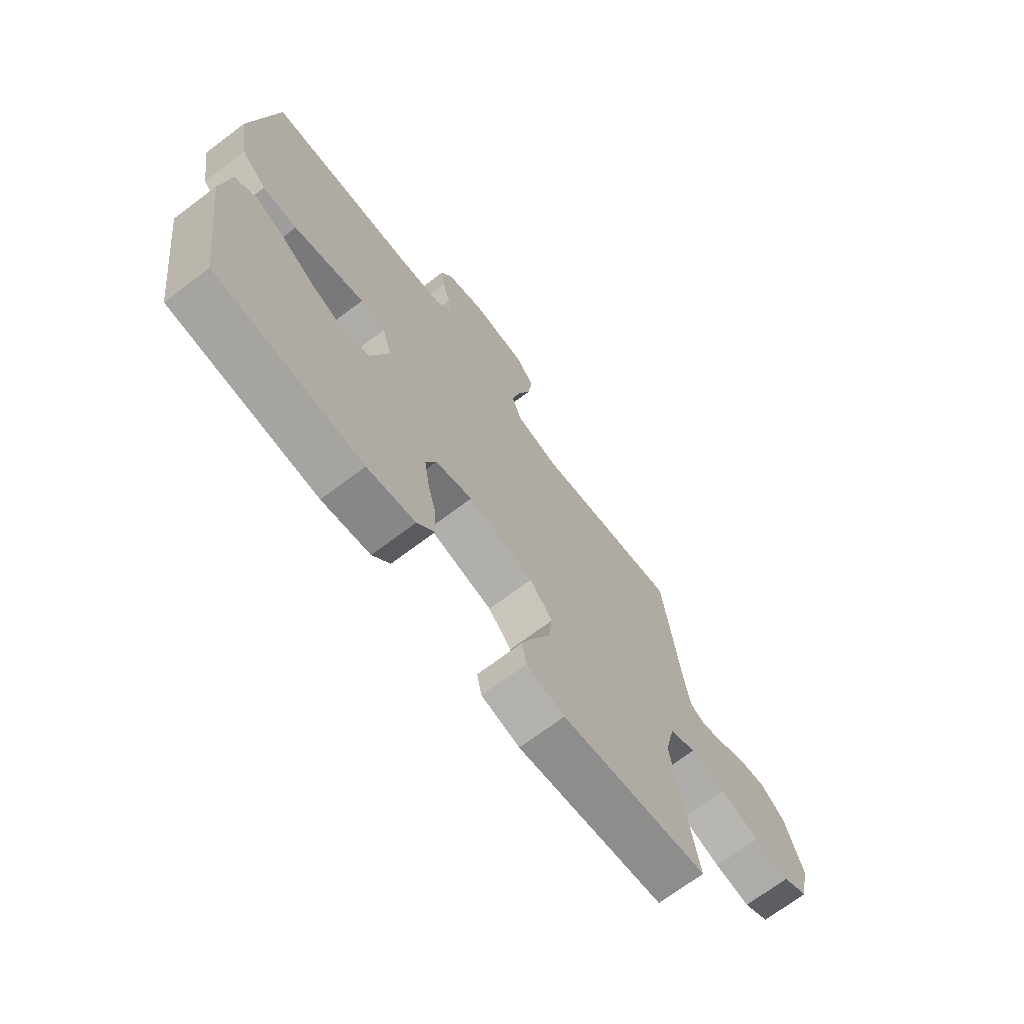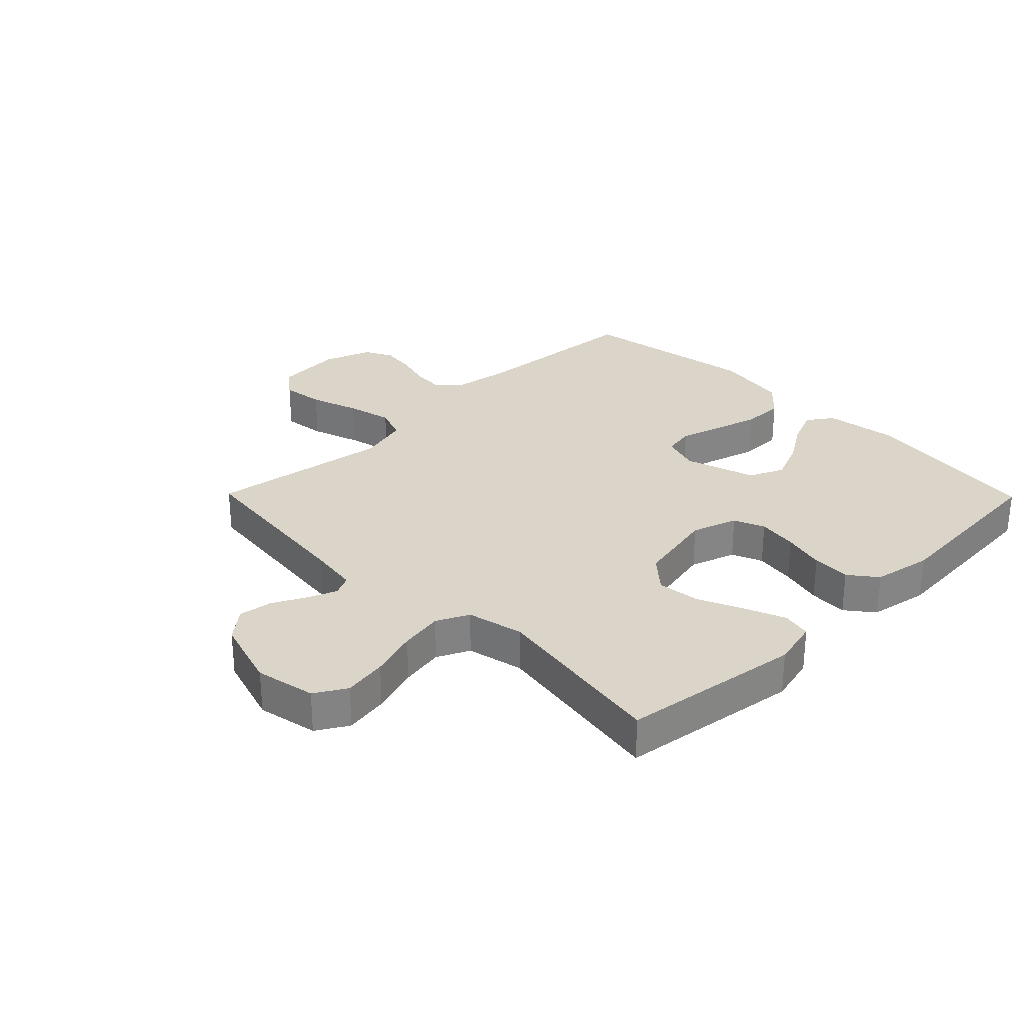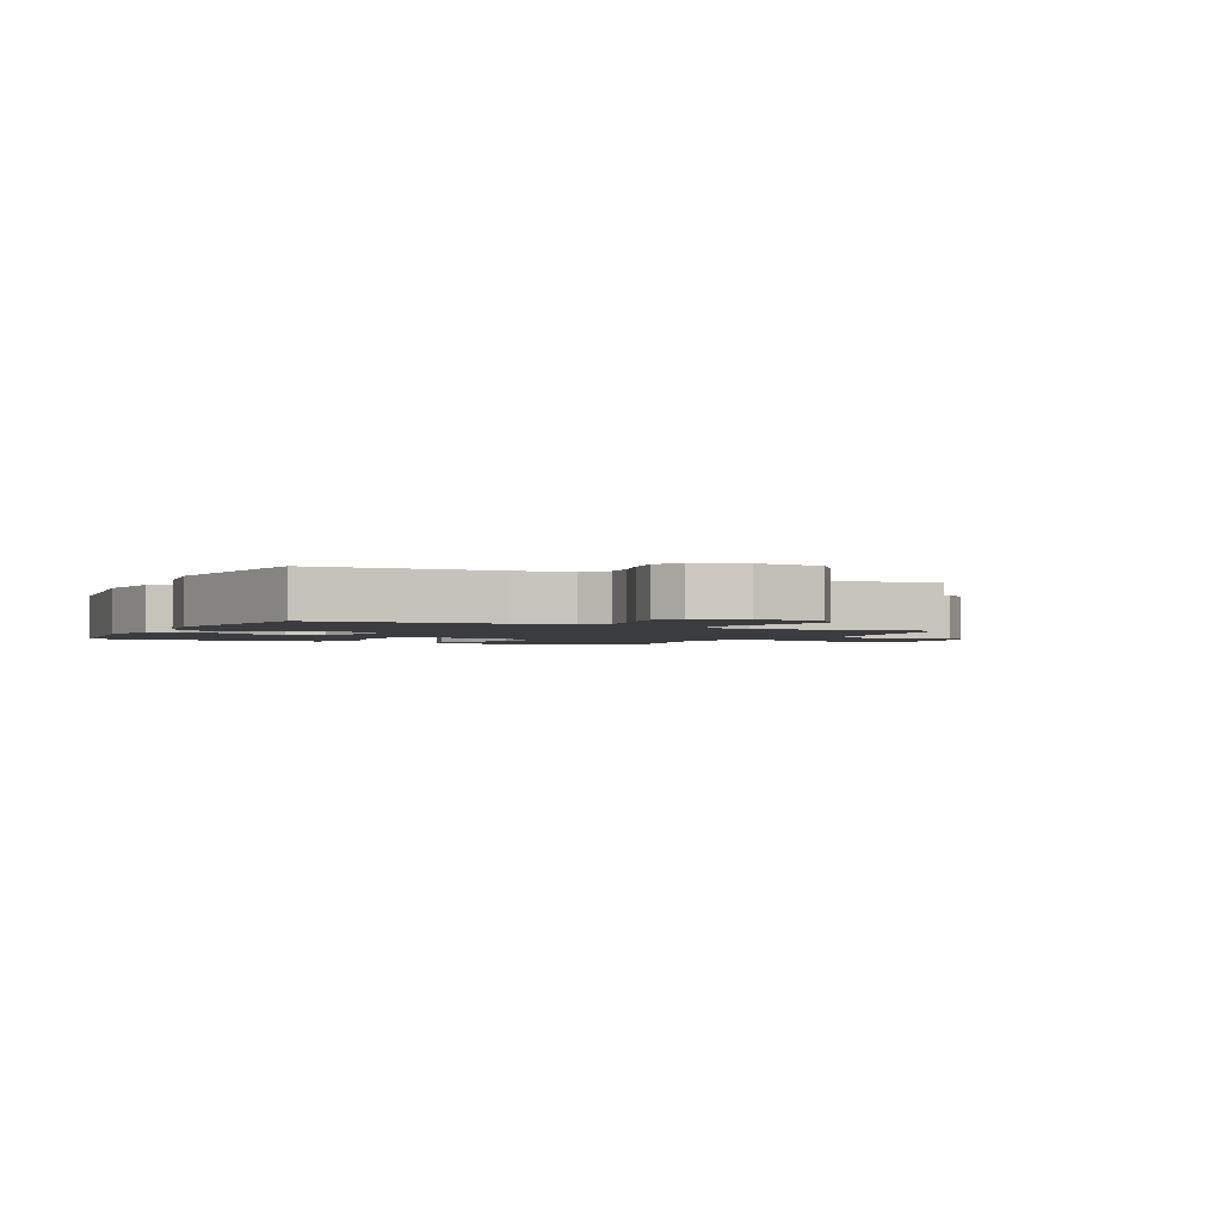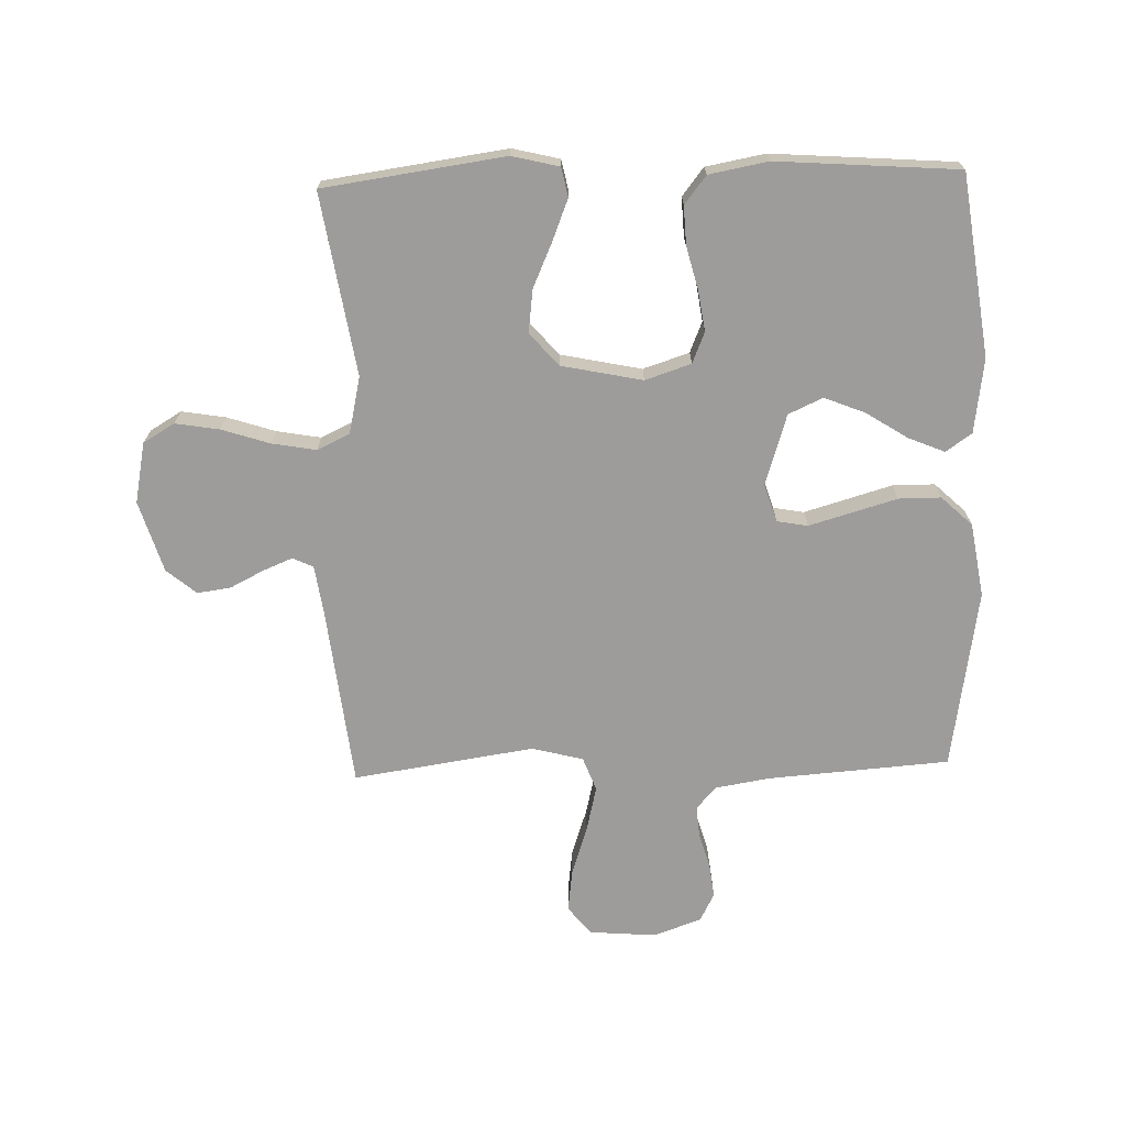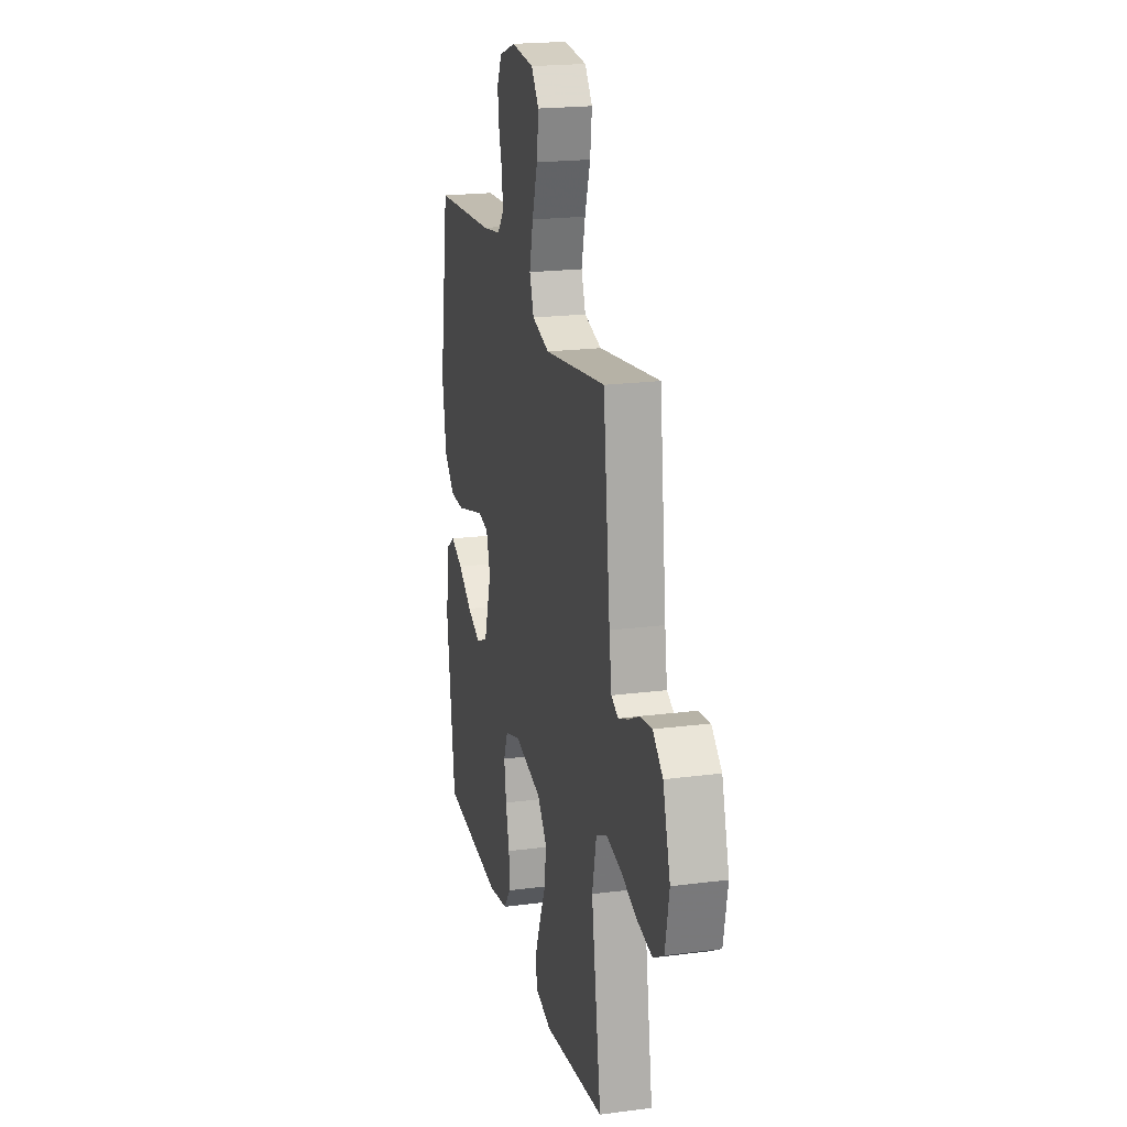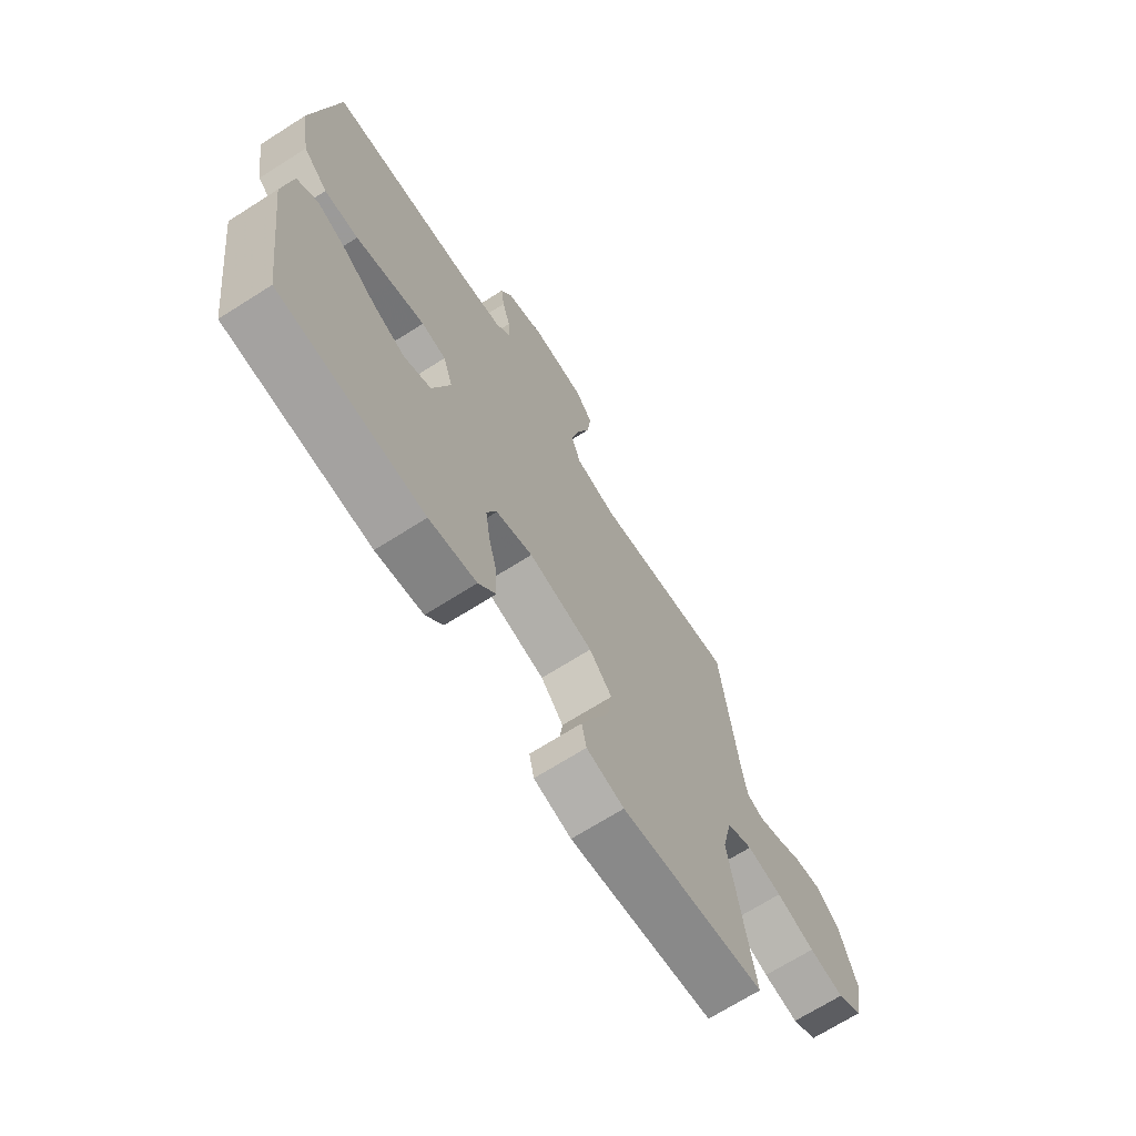
<metadata>
{"format":"obj","ext":"obj","renderer":"f3d","projection":"perspective","resolution":1024,"background":"white","views":[{"elev":-70.5,"azim":-53.0,"up":"+Z"},{"elev":29.1,"azim":135.5,"up":"+Y"},{"elev":-2.1,"azim":-26.3,"up":"+Y"},{"elev":-70.2,"azim":-178.3,"up":"+Y"},{"elev":20.8,"azim":76.9,"up":"+Z"},{"elev":-69.5,"azim":-57.6,"up":"+Z"}]}
</metadata>
<code>
v -0.5 0.07 -0.5
v -0.541 0.07 -0.2
v -0.524 0.07 -0.077
v -0.481 0.07 -0.047
v -0.421 0.07 -0.072
v -0.352 0.07 -0.116
v -0.285 0.07 -0.143
v -0.228 0.07 -0.117
v -0.191 0.07 0
v -0.211 0.07 0.063
v -0.262 0.07 0.072
v -0.331 0.07 0.052
v -0.407 0.07 0.03
v -0.477 0.07 0.03
v -0.528 0.07 0.078
v -0.548 0.07 0.2
v -0.5 0.07 0.5
v -0.2 0.07 0.522
v -0.108 0.07 0.537
v -0.076 0.07 0.574
v -0.08 0.07 0.626
v -0.097 0.07 0.685
v -0.104 0.07 0.741
v -0.08 0.07 0.788
v 0 0.07 0.816
v 0.111 0.07 0.807
v 0.148 0.07 0.76
v 0.139 0.07 0.689
v 0.112 0.07 0.608
v 0.094 0.07 0.533
v 0.115 0.07 0.477
v 0.2 0.07 0.455
v 0.5 0.07 0.5
v 0.534 0.07 0.2
v 0.546 0.07 0.119
v 0.58 0.07 0.103
v 0.629 0.07 0.123
v 0.684 0.07 0.151
v 0.74 0.07 0.159
v 0.789 0.07 0.118
v 0.825 0.07 0
v 0.805 0.07 -0.1
v 0.753 0.07 -0.131
v 0.68 0.07 -0.119
v 0.6 0.07 -0.093
v 0.527 0.07 -0.08
v 0.473 0.07 -0.106
v 0.452 0.07 -0.2
v 0.5 0.07 -0.5
v 0.2 0.07 -0.542
v 0.122 0.07 -0.523
v 0.112 0.07 -0.475
v 0.139 0.07 -0.407
v 0.172 0.07 -0.333
v 0.181 0.07 -0.262
v 0.134 0.07 -0.208
v 0 0.07 -0.18
v -0.076 0.07 -0.205
v -0.097 0.07 -0.256
v -0.087 0.07 -0.323
v -0.069 0.07 -0.394
v -0.066 0.07 -0.458
v -0.102 0.07 -0.504
v -0.2 0.07 -0.522
v -0.5 0 -0.5
v -0.541 0 -0.2
v -0.524 0 -0.077
v -0.481 0 -0.047
v -0.421 0 -0.072
v -0.352 0 -0.116
v -0.285 0 -0.143
v -0.228 0 -0.117
v -0.191 0 0
v -0.211 0 0.063
v -0.262 0 0.072
v -0.331 0 0.052
v -0.407 0 0.03
v -0.477 0 0.03
v -0.528 0 0.078
v -0.548 0 0.2
v -0.5 0 0.5
v -0.2 0 0.522
v -0.108 0 0.537
v -0.076 0 0.574
v -0.08 0 0.626
v -0.097 0 0.685
v -0.104 0 0.741
v -0.08 0 0.788
v 0 0 0.816
v 0.111 0 0.807
v 0.148 0 0.76
v 0.139 0 0.689
v 0.112 0 0.608
v 0.094 0 0.533
v 0.115 0 0.477
v 0.2 0 0.455
v 0.5 0 0.5
v 0.534 0 0.2
v 0.546 0 0.119
v 0.58 0 0.103
v 0.629 0 0.123
v 0.684 0 0.151
v 0.74 0 0.159
v 0.789 0 0.118
v 0.825 0 0
v 0.805 0 -0.1
v 0.753 0 -0.131
v 0.68 0 -0.119
v 0.6 0 -0.093
v 0.527 0 -0.08
v 0.473 0 -0.106
v 0.452 0 -0.2
v 0.5 0 -0.5
v 0.2 0 -0.542
v 0.122 0 -0.523
v 0.112 0 -0.475
v 0.139 0 -0.407
v 0.172 0 -0.333
v 0.181 0 -0.262
v 0.134 0 -0.208
v 0 0 -0.18
v -0.076 0 -0.205
v -0.097 0 -0.256
v -0.087 0 -0.323
v -0.069 0 -0.394
v -0.066 0 -0.458
v -0.102 0 -0.504
v -0.2 0 -0.522
f 4 5 6
f 3 4 6
f 2 3 6
f 1 2 6
f 64 1 6
f 63 64 6
f 62 63 6
f 61 62 6
f 60 61 6
f 59 60 6 7
f 58 59 7 8
f 57 58 8 9
f 56 57 9 10
f 52 53 54
f 51 52 54
f 50 51 54
f 49 50 54
f 48 49 54
f 47 48 54 55
f 43 44 45
f 42 43 45
f 41 42 45
f 40 41 45
f 39 40 45
f 38 39 45
f 37 38 45
f 36 37 45 46
f 35 36 46 47
f 32 33 34
f 47 55 56
f 35 47 56
f 34 35 56
f 32 34 56
f 31 32 56
f 27 28 29
f 26 27 29
f 25 26 29
f 24 25 29
f 23 24 29
f 22 23 29
f 21 22 29
f 20 21 29 30
f 16 17 18
f 15 16 18
f 14 15 18
f 13 14 18
f 12 13 18
f 11 12 18
f 10 11 18 19
f 30 31 56
f 20 30 56
f 19 20 56
f 10 19 56
f 70 69 68
f 70 68 67
f 70 67 66
f 70 66 65
f 70 65 128
f 70 128 127
f 70 127 126
f 70 126 125
f 70 125 124
f 71 70 124 123
f 72 71 123 122
f 73 72 122 121
f 74 73 121 120
f 118 117 116
f 118 116 115
f 118 115 114
f 118 114 113
f 118 113 112
f 119 118 112 111
f 109 108 107
f 109 107 106
f 109 106 105
f 109 105 104
f 109 104 103
f 109 103 102
f 109 102 101
f 110 109 101 100
f 111 110 100 99
f 98 97 96
f 120 119 111
f 120 111 99
f 120 99 98
f 120 98 96
f 120 96 95
f 93 92 91
f 93 91 90
f 93 90 89
f 93 89 88
f 93 88 87
f 93 87 86
f 93 86 85
f 94 93 85 84
f 82 81 80
f 82 80 79
f 82 79 78
f 82 78 77
f 82 77 76
f 82 76 75
f 83 82 75 74
f 120 95 94
f 120 94 84
f 120 84 83
f 120 83 74
f 1 65 66 2
f 2 66 67 3
f 3 67 68 4
f 4 68 69 5
f 5 69 70 6
f 6 70 71 7
f 7 71 72 8
f 8 72 73 9
f 9 73 74 10
f 10 74 75 11
f 11 75 76 12
f 12 76 77 13
f 13 77 78 14
f 14 78 79 15
f 15 79 80 16
f 16 80 81 17
f 17 81 82 18
f 18 82 83 19
f 19 83 84 20
f 20 84 85 21
f 21 85 86 22
f 22 86 87 23
f 23 87 88 24
f 24 88 89 25
f 25 89 90 26
f 26 90 91 27
f 27 91 92 28
f 28 92 93 29
f 29 93 94 30
f 30 94 95 31
f 31 95 96 32
f 32 96 97 33
f 33 97 98 34
f 34 98 99 35
f 35 99 100 36
f 36 100 101 37
f 37 101 102 38
f 38 102 103 39
f 39 103 104 40
f 40 104 105 41
f 41 105 106 42
f 42 106 107 43
f 43 107 108 44
f 44 108 109 45
f 45 109 110 46
f 46 110 111 47
f 47 111 112 48
f 48 112 113 49
f 49 113 114 50
f 50 114 115 51
f 51 115 116 52
f 52 116 117 53
f 53 117 118 54
f 54 118 119 55
f 55 119 120 56
f 56 120 121 57
f 57 121 122 58
f 58 122 123 59
f 59 123 124 60
f 60 124 125 61
f 61 125 126 62
f 62 126 127 63
f 63 127 128 64
f 64 128 65 1

</code>
